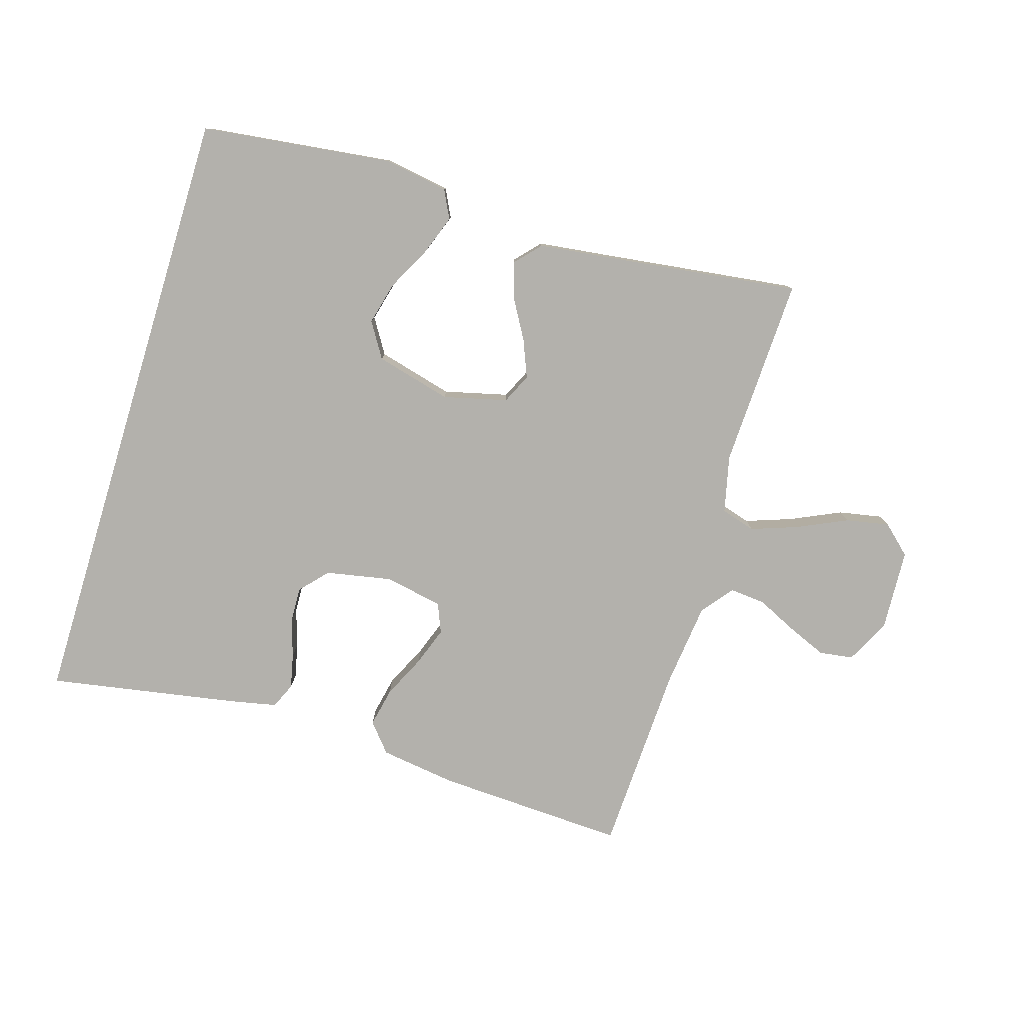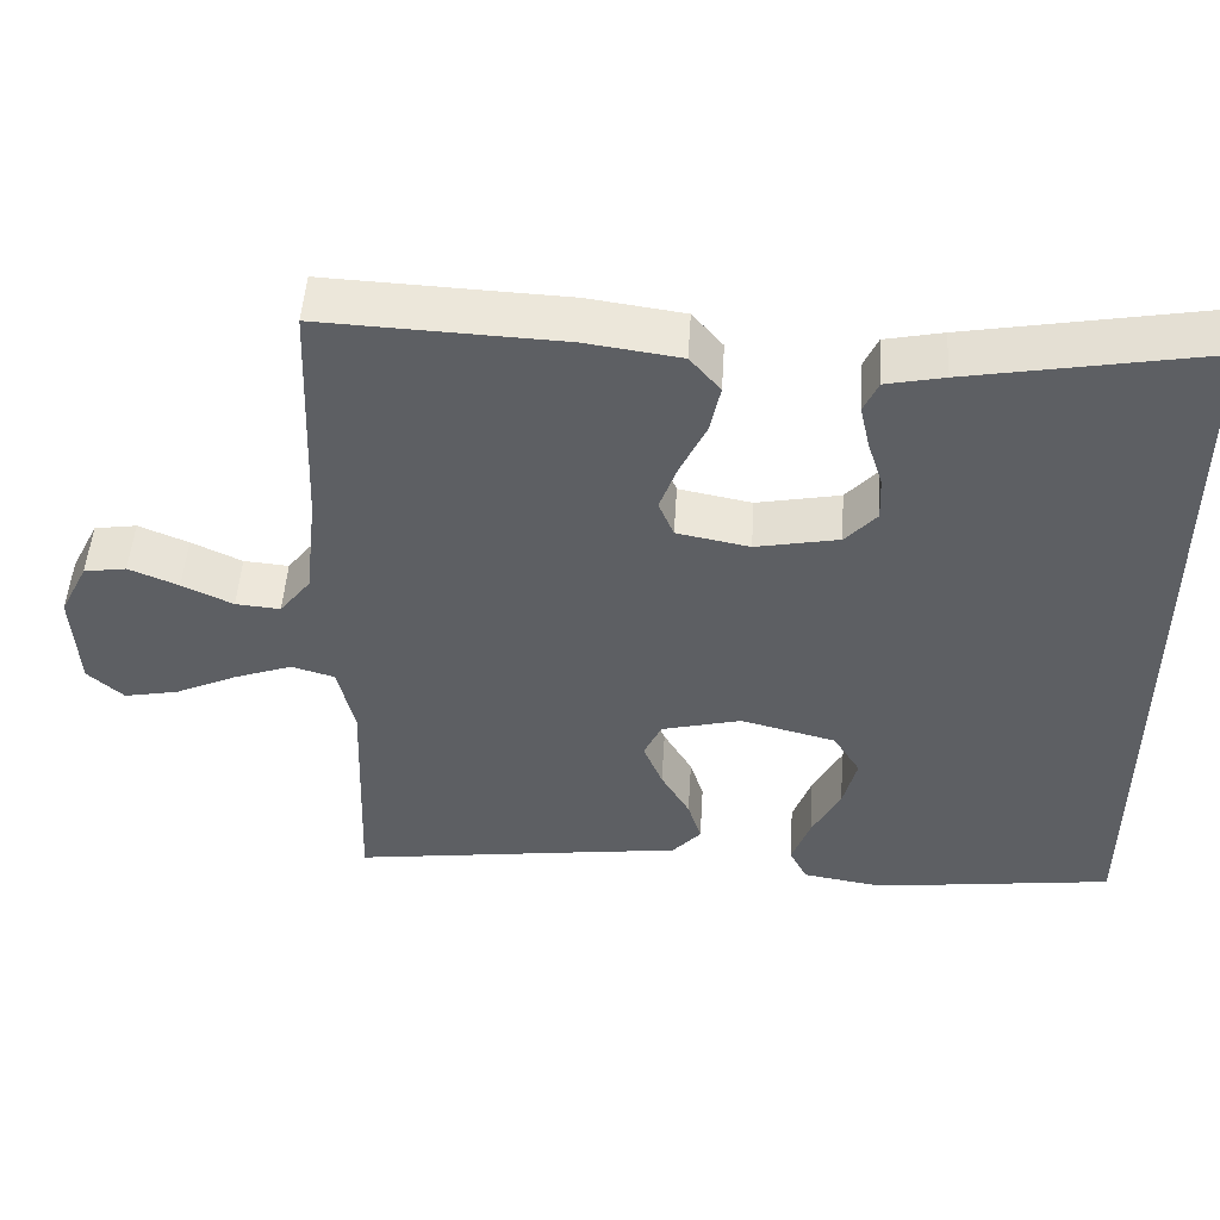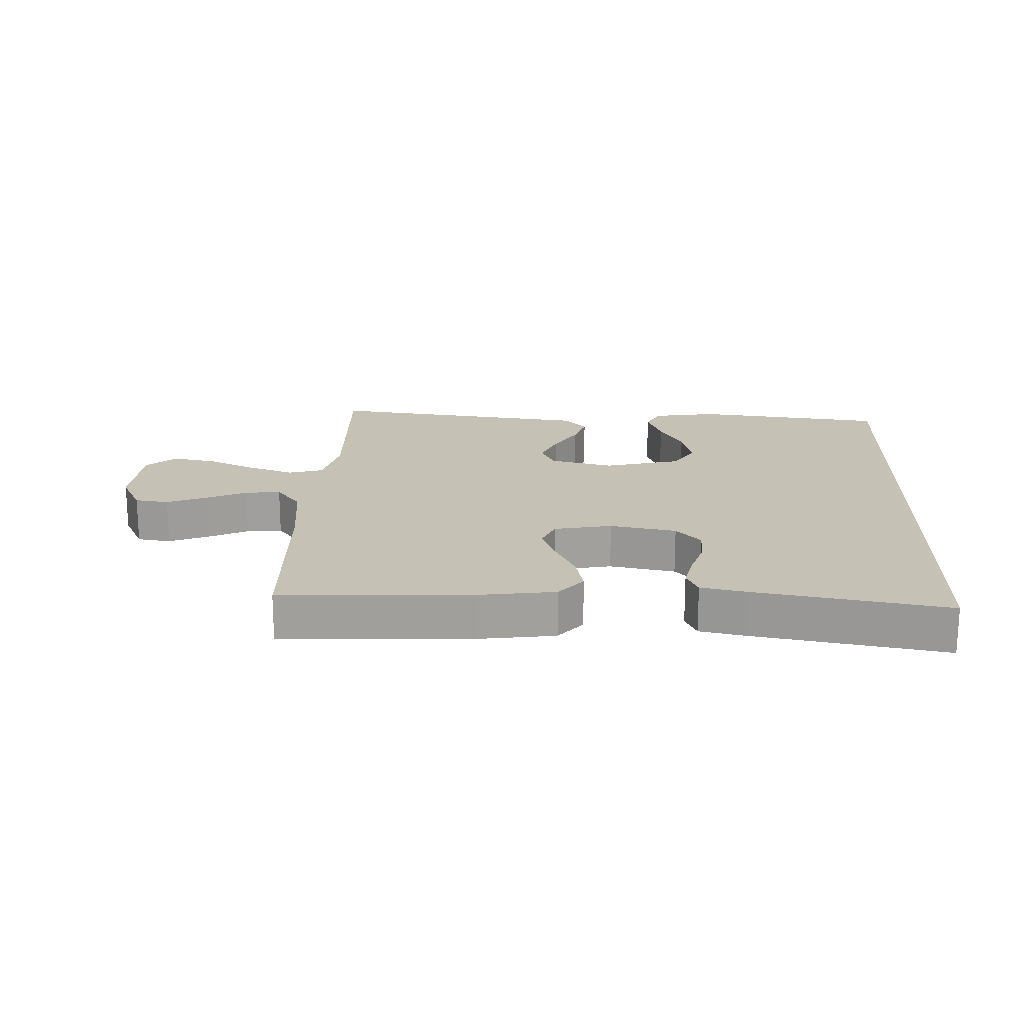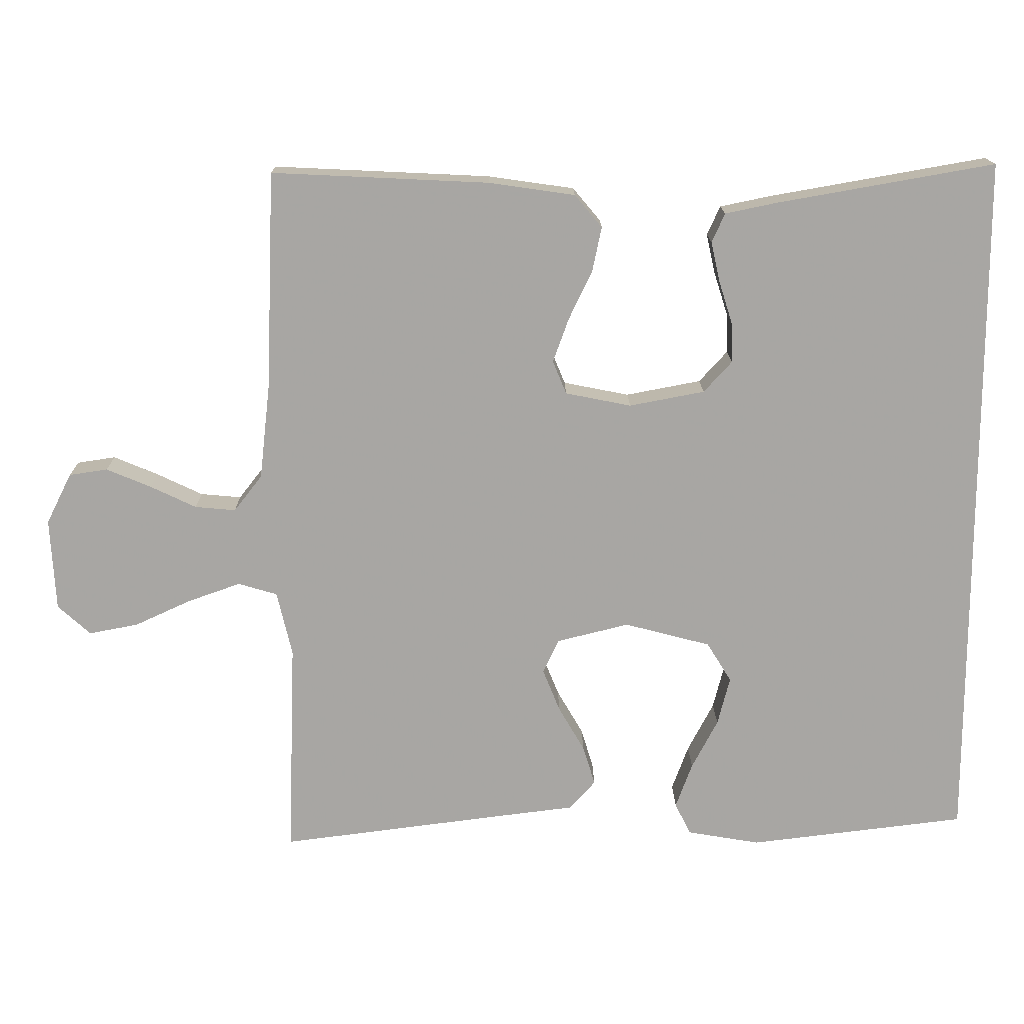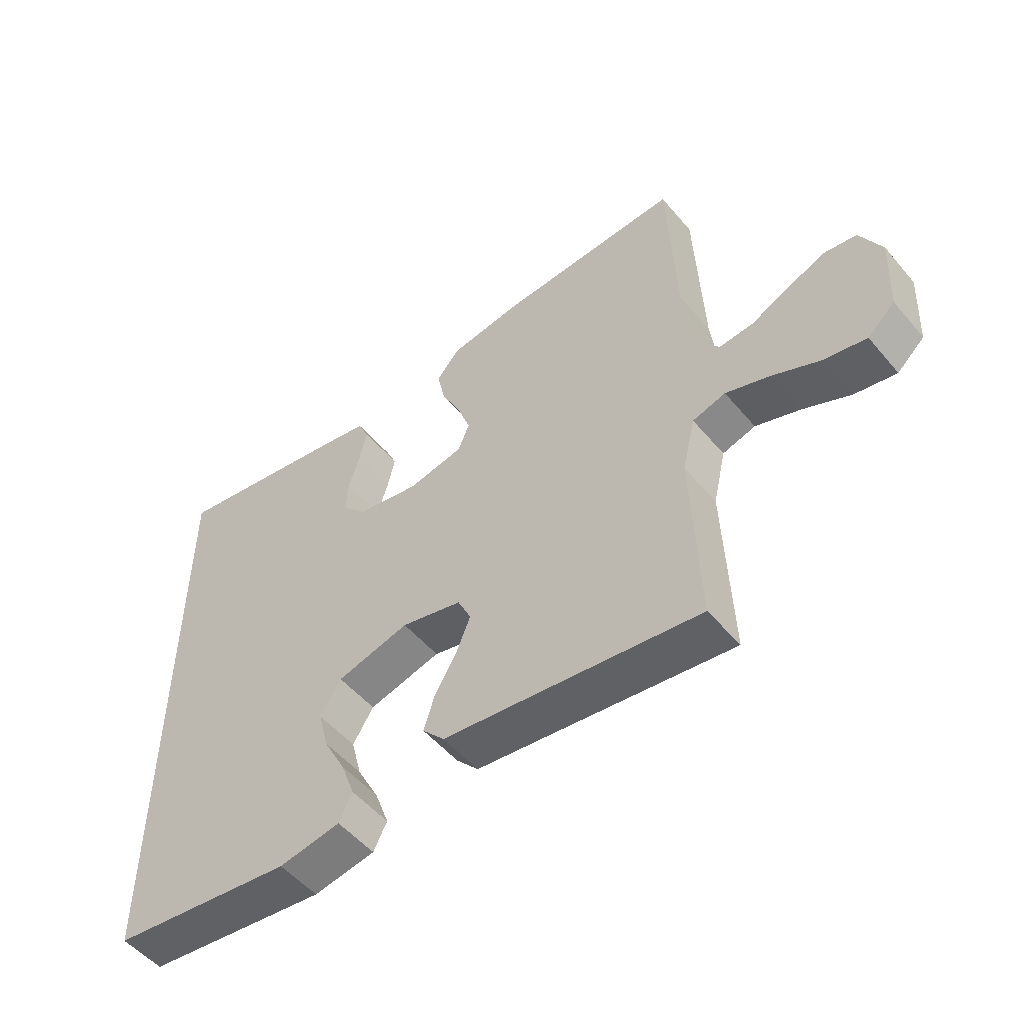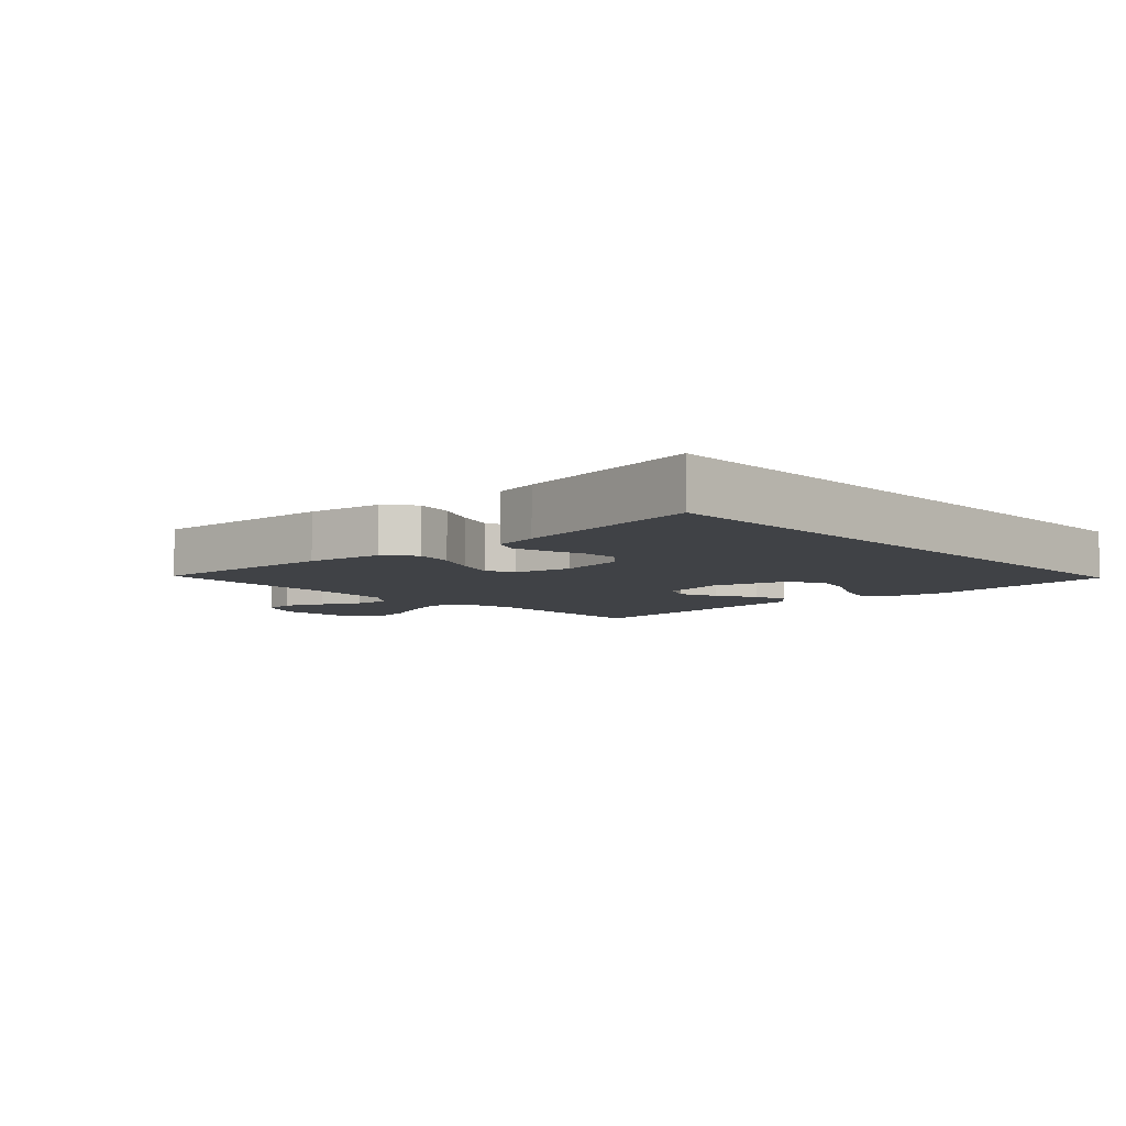
<metadata>
{"format":"obj","ext":"obj","renderer":"f3d","projection":"perspective","resolution":1024,"background":"white","views":[{"elev":-79.0,"azim":163.0,"up":"+Y"},{"elev":49.6,"azim":3.6,"up":"+Z"},{"elev":18.8,"azim":2.3,"up":"+Y"},{"elev":15.8,"azim":-0.5,"up":"+Z"},{"elev":-52.4,"azim":-141.0,"up":"+Z"},{"elev":-6.5,"azim":42.9,"up":"+Y"}]}
</metadata>
<code>
v -0.5 0.07 -0.5
v -0.489 0.07 -0.2
v -0.51 0.07 -0.11
v -0.564 0.07 -0.094
v -0.637 0.07 -0.12
v -0.715 0.07 -0.156
v -0.783 0.07 -0.169
v -0.828 0.07 -0.128
v -0.835 0.07 0
v -0.8 0.07 0.07
v -0.747 0.07 0.078
v -0.685 0.07 0.052
v -0.622 0.07 0.022
v -0.566 0.07 0.017
v -0.527 0.07 0.067
v -0.512 0.07 0.2
v -0.5 0.07 0.5
v -0.2 0.07 0.486
v -0.081 0.07 0.469
v -0.043 0.07 0.424
v -0.056 0.07 0.362
v -0.088 0.07 0.295
v -0.11 0.07 0.234
v -0.091 0.07 0.188
v 0 0.07 0.17
v 0.104 0.07 0.19
v 0.143 0.07 0.233
v 0.141 0.07 0.289
v 0.122 0.07 0.349
v 0.11 0.07 0.403
v 0.128 0.07 0.443
v 0.2 0.07 0.458
v 0.5 0.07 0.511
v 0.5 0.07 -0.467
v 0.2 0.07 -0.504
v 0.099 0.07 -0.487
v 0.077 0.07 -0.443
v 0.1 0.07 -0.38
v 0.136 0.07 -0.311
v 0.153 0.07 -0.244
v 0.119 0.07 -0.189
v 0 0.07 -0.158
v -0.1 0.07 -0.183
v -0.122 0.07 -0.23
v -0.098 0.07 -0.289
v -0.062 0.07 -0.351
v -0.045 0.07 -0.406
v -0.081 0.07 -0.446
v -0.2 0.07 -0.461
v -0.5 0 -0.5
v -0.489 0 -0.2
v -0.51 0 -0.11
v -0.564 0 -0.094
v -0.637 0 -0.12
v -0.715 0 -0.156
v -0.783 0 -0.169
v -0.828 0 -0.128
v -0.835 0 0
v -0.8 0 0.07
v -0.747 0 0.078
v -0.685 0 0.052
v -0.622 0 0.022
v -0.566 0 0.017
v -0.527 0 0.067
v -0.512 0 0.2
v -0.5 0 0.5
v -0.2 0 0.486
v -0.081 0 0.469
v -0.043 0 0.424
v -0.056 0 0.362
v -0.088 0 0.295
v -0.11 0 0.234
v -0.091 0 0.188
v 0 0 0.17
v 0.104 0 0.19
v 0.143 0 0.233
v 0.141 0 0.289
v 0.122 0 0.349
v 0.11 0 0.403
v 0.128 0 0.443
v 0.2 0 0.458
v 0.5 0 0.511
v 0.5 0 -0.467
v 0.2 0 -0.504
v 0.099 0 -0.487
v 0.077 0 -0.443
v 0.1 0 -0.38
v 0.136 0 -0.311
v 0.153 0 -0.244
v 0.119 0 -0.189
v 0 0 -0.158
v -0.1 0 -0.183
v -0.122 0 -0.23
v -0.098 0 -0.289
v -0.062 0 -0.351
v -0.045 0 -0.406
v -0.081 0 -0.446
v -0.2 0 -0.461
f 47 48 49
f 46 47 49
f 45 46 49
f 49 1 2
f 45 49 2
f 44 45 2
f 43 44 2 3
f 42 43 3 4
f 37 38 39
f 36 37 39
f 35 36 39
f 34 35 39
f 34 39 40
f 32 33 34
f 31 32 34
f 30 31 34
f 29 30 34
f 28 29 34
f 27 28 34
f 34 40 41
f 27 34 41
f 26 27 41
f 20 21 22
f 19 20 22
f 18 19 22
f 17 18 22
f 16 17 22
f 15 16 22 23
f 14 15 23 24
f 11 12 13
f 10 11 13
f 9 10 13
f 8 9 13
f 7 8 13
f 6 7 13
f 5 6 13
f 4 5 13 14
f 14 24 25
f 4 14 25
f 42 4 25
f 25 26 41 42
f 98 97 96
f 98 96 95
f 98 95 94
f 51 50 98
f 51 98 94
f 51 94 93
f 52 51 93 92
f 53 52 92 91
f 88 87 86
f 88 86 85
f 88 85 84
f 88 84 83
f 89 88 83
f 83 82 81
f 83 81 80
f 83 80 79
f 83 79 78
f 83 78 77
f 83 77 76
f 90 89 83
f 90 83 76
f 90 76 75
f 71 70 69
f 71 69 68
f 71 68 67
f 71 67 66
f 71 66 65
f 72 71 65 64
f 73 72 64 63
f 62 61 60
f 62 60 59
f 62 59 58
f 62 58 57
f 62 57 56
f 62 56 55
f 62 55 54
f 63 62 54 53
f 74 73 63
f 74 63 53
f 74 53 91
f 91 90 75 74
f 1 50 51 2
f 2 51 52 3
f 3 52 53 4
f 4 53 54 5
f 5 54 55 6
f 6 55 56 7
f 7 56 57 8
f 8 57 58 9
f 9 58 59 10
f 10 59 60 11
f 11 60 61 12
f 12 61 62 13
f 13 62 63 14
f 14 63 64 15
f 15 64 65 16
f 16 65 66 17
f 17 66 67 18
f 18 67 68 19
f 19 68 69 20
f 20 69 70 21
f 21 70 71 22
f 22 71 72 23
f 23 72 73 24
f 24 73 74 25
f 25 74 75 26
f 26 75 76 27
f 27 76 77 28
f 28 77 78 29
f 29 78 79 30
f 30 79 80 31
f 31 80 81 32
f 32 81 82 33
f 33 82 83 34
f 34 83 84 35
f 35 84 85 36
f 36 85 86 37
f 37 86 87 38
f 38 87 88 39
f 39 88 89 40
f 40 89 90 41
f 41 90 91 42
f 42 91 92 43
f 43 92 93 44
f 44 93 94 45
f 45 94 95 46
f 46 95 96 47
f 47 96 97 48
f 48 97 98 49
f 49 98 50 1

</code>
